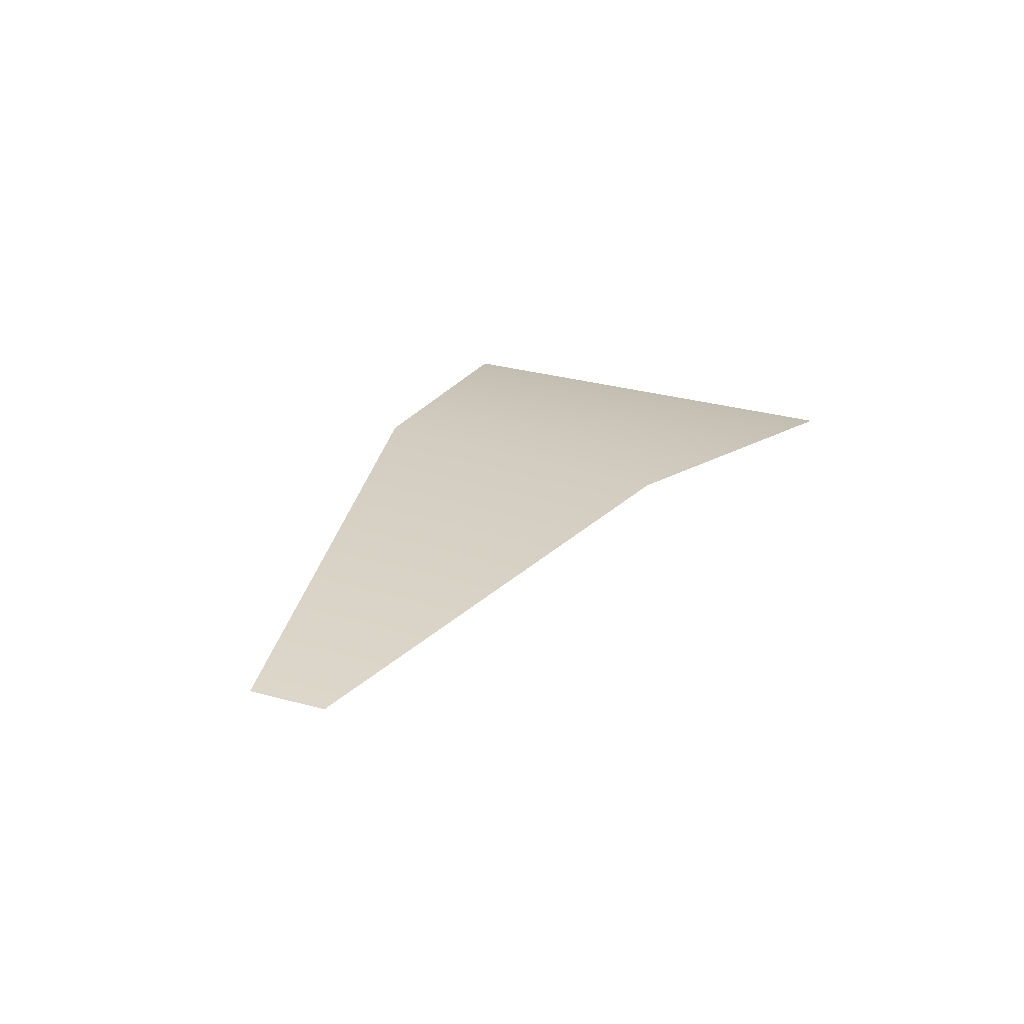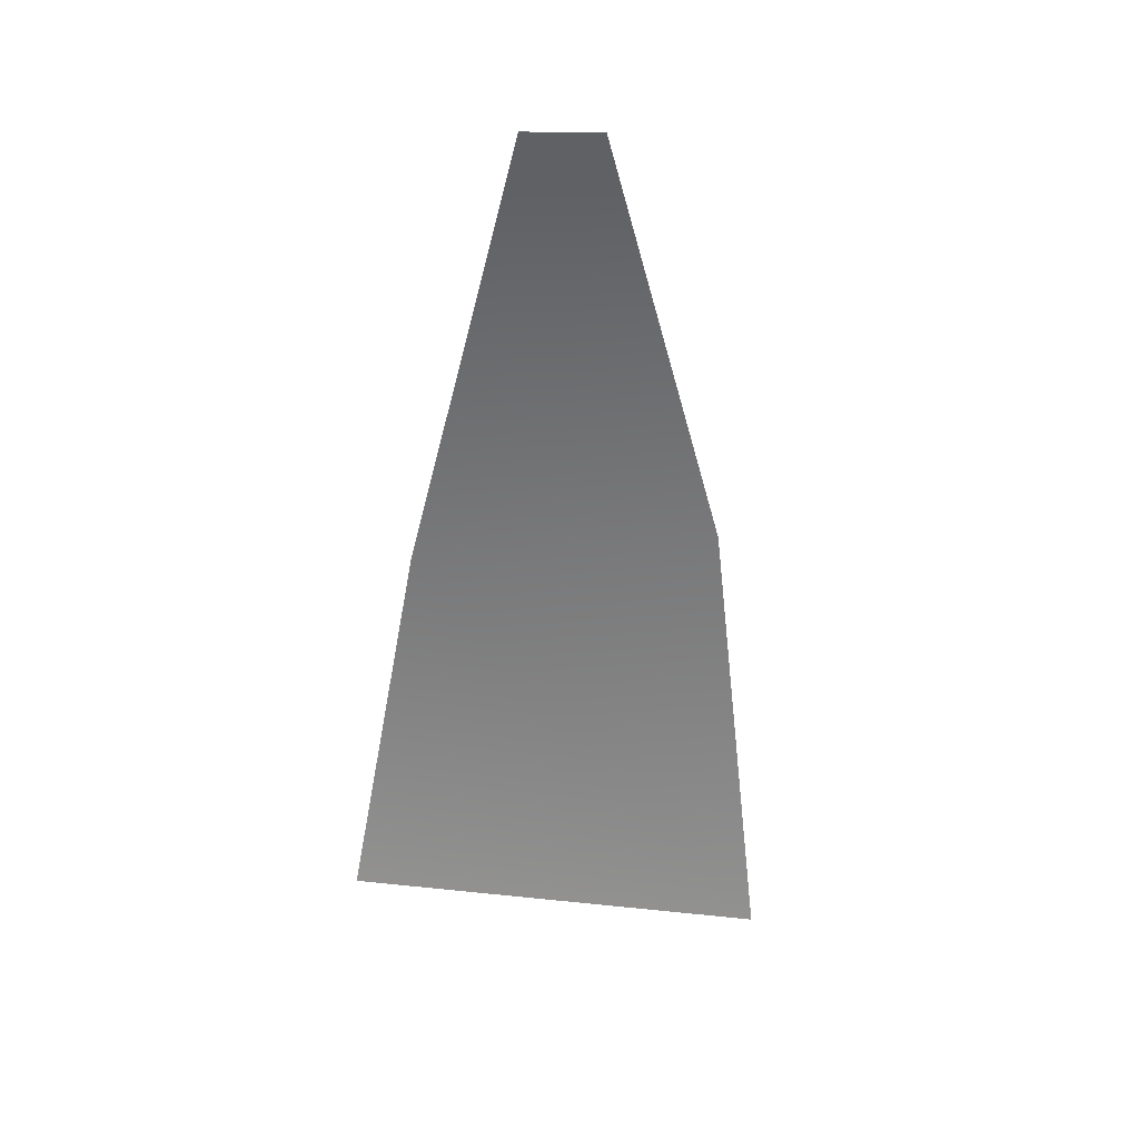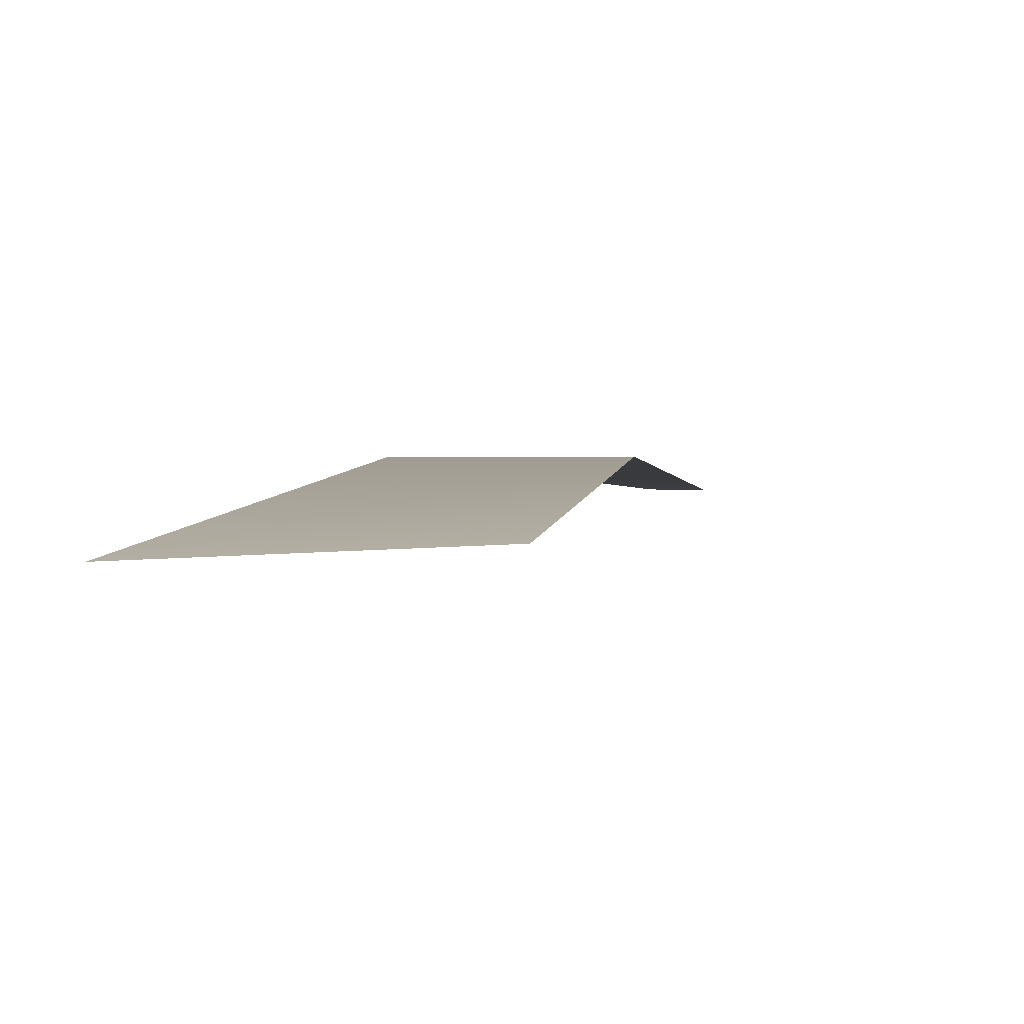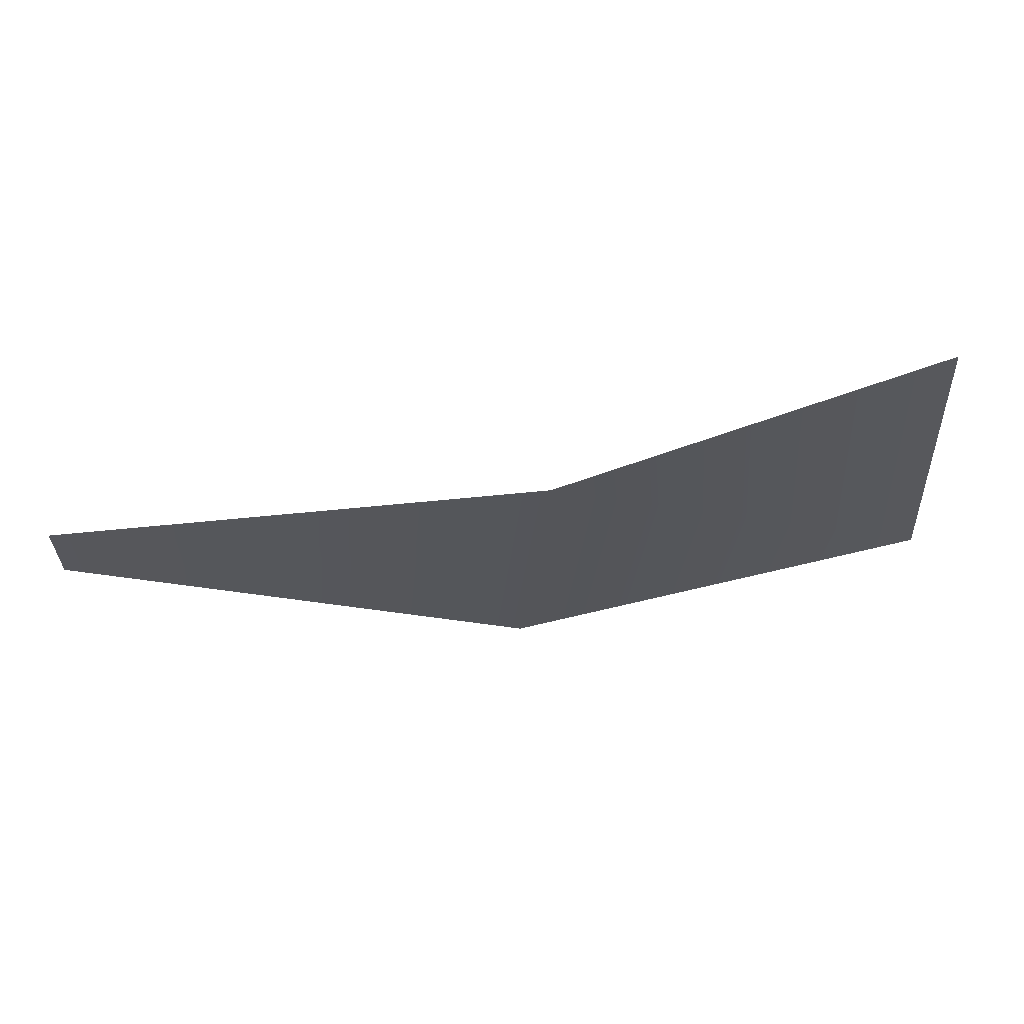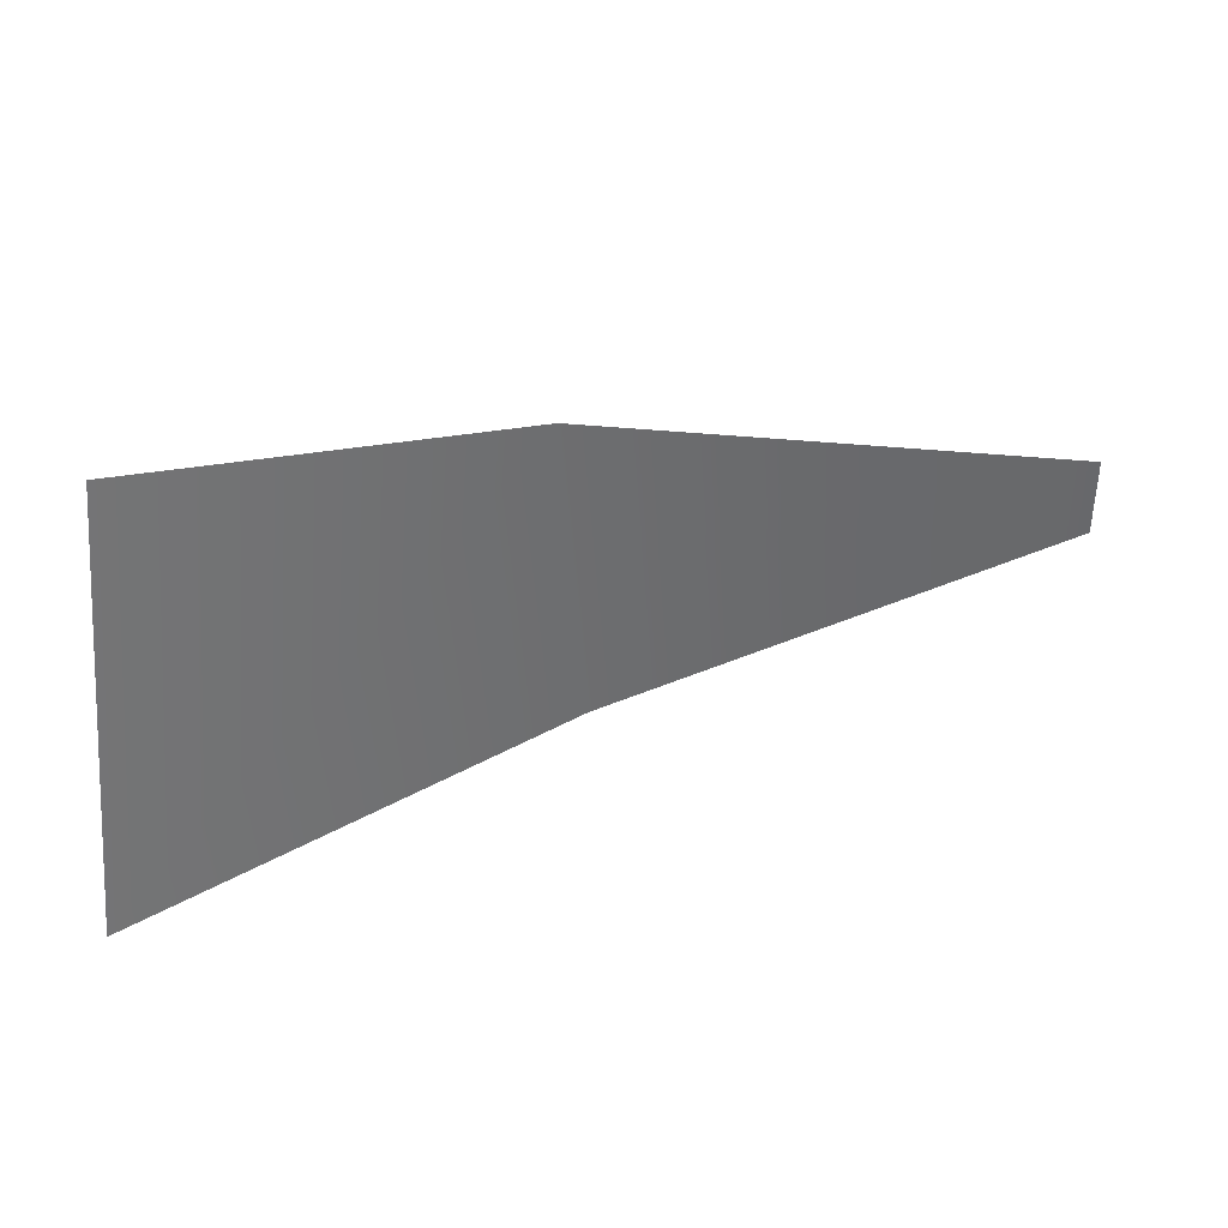
<metadata>
{"format":"obj","ext":"obj","renderer":"f3d","projection":"perspective","resolution":1024,"background":"white","views":[{"elev":32.4,"azim":113.7,"up":"+Y"},{"elev":-49.4,"azim":87.9,"up":"+Y"},{"elev":-3.9,"azim":-63.7,"up":"+Y"},{"elev":65.5,"azim":-179.8,"up":"+Z"},{"elev":34.9,"azim":-12.0,"up":"+Z"}]}
</metadata>
<code>
g default
v 0.02132 -0.003415 0.04325
v 0.0217 0.000577 -0.03617
v -0.4828 -0.006872 0.1471
v -0.4713 0 0.01424
v -0.4546 0.009962 -0.1783
v -0.8715 -0.1205 0.2084
v -0.9125 -0.1298 -0.248
g pPlane1
f 4 3 1 2 5
f 7 6 3 4 5

</code>
